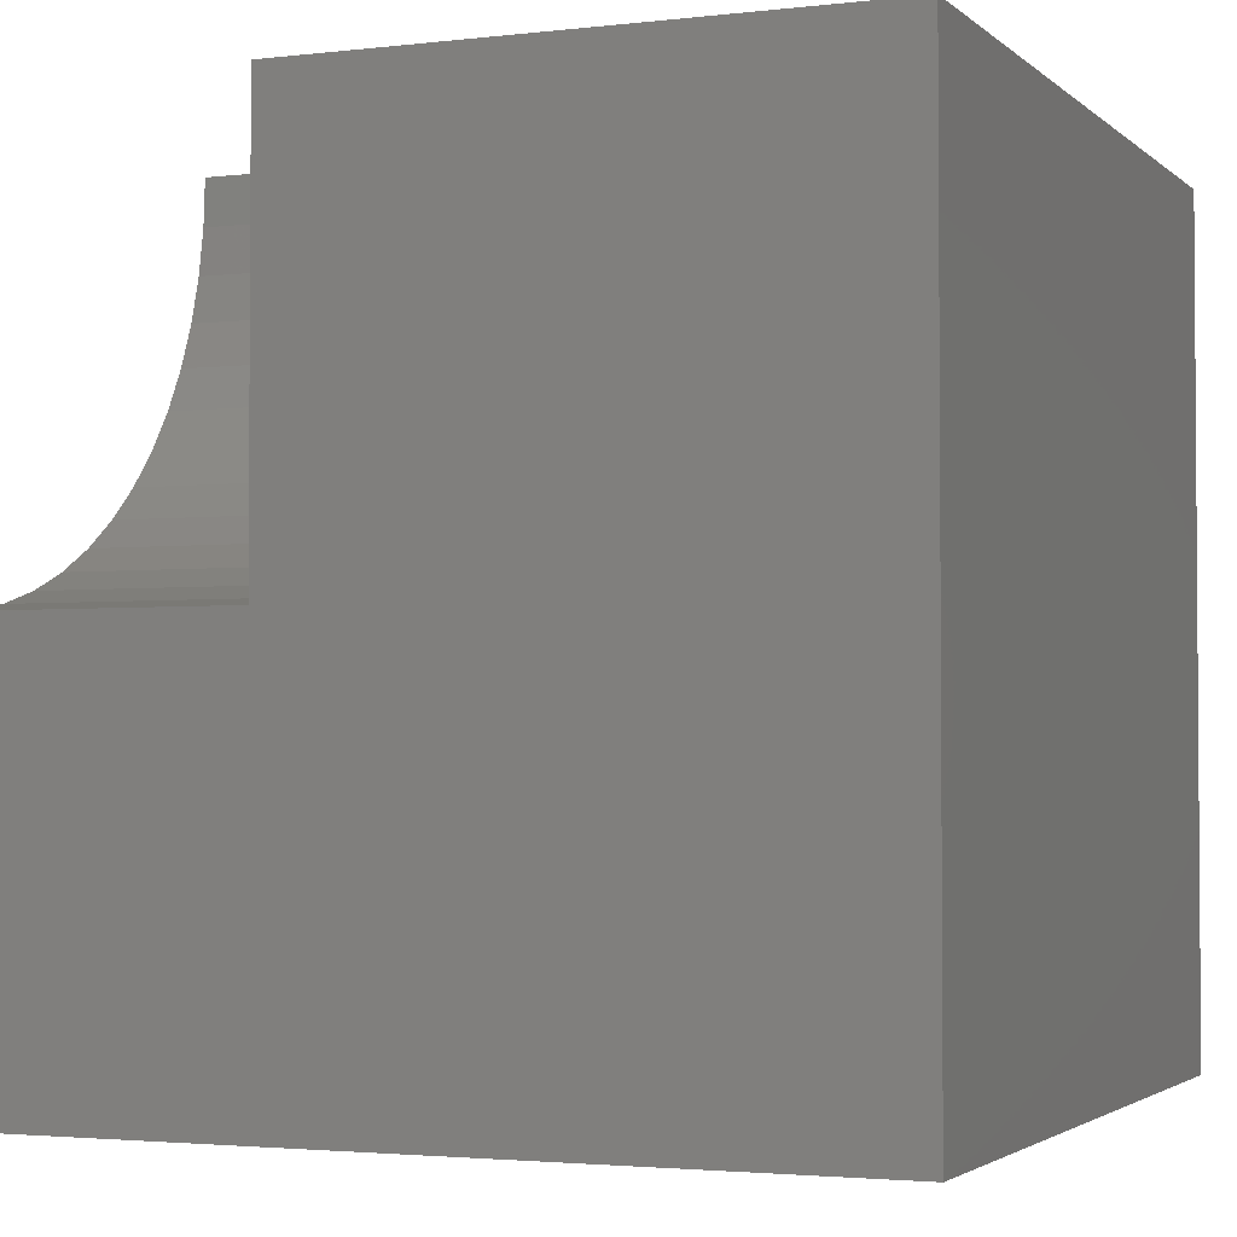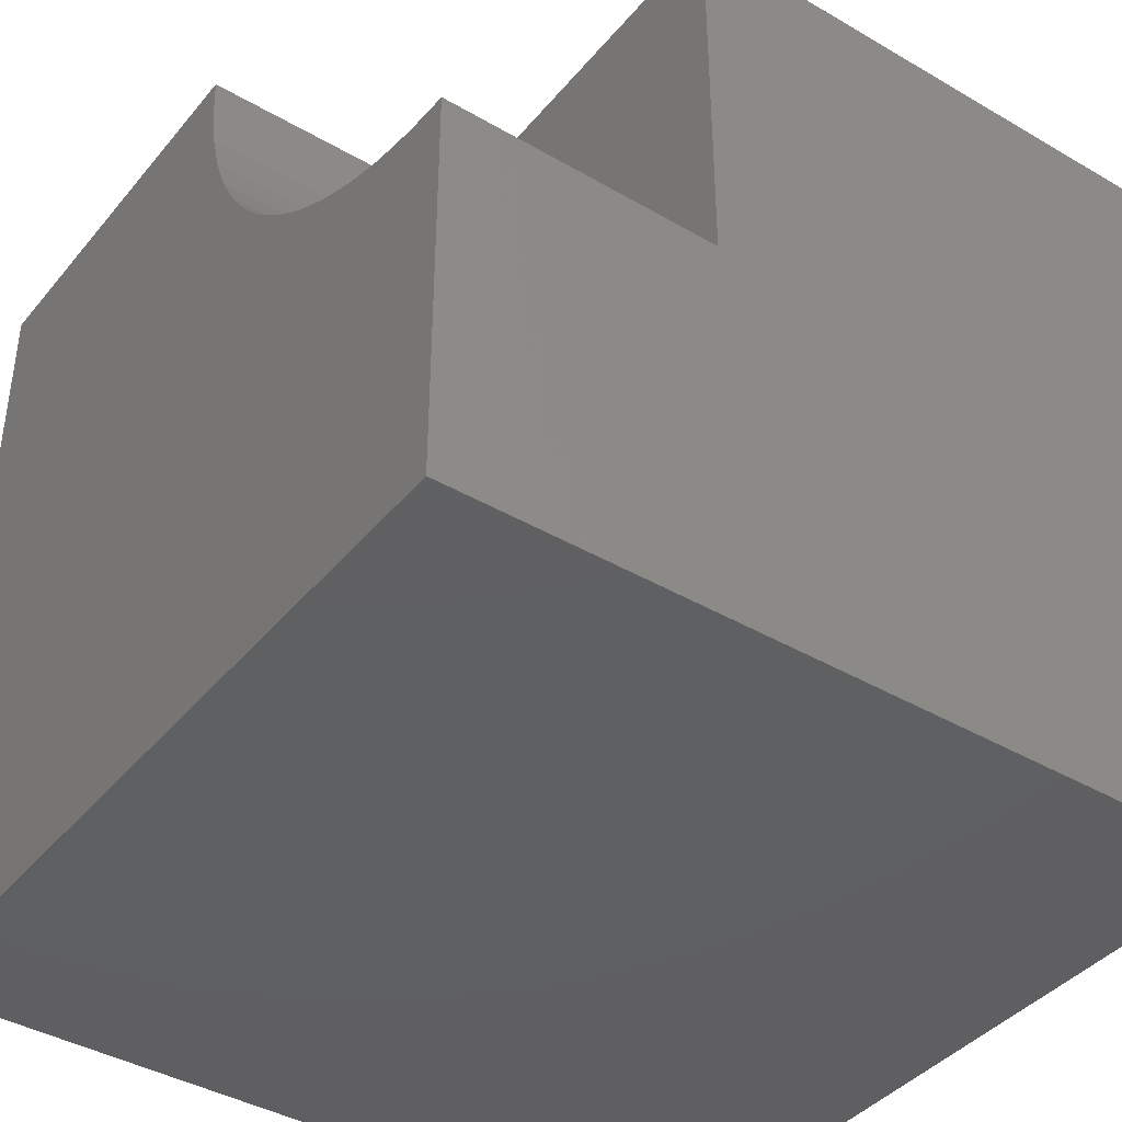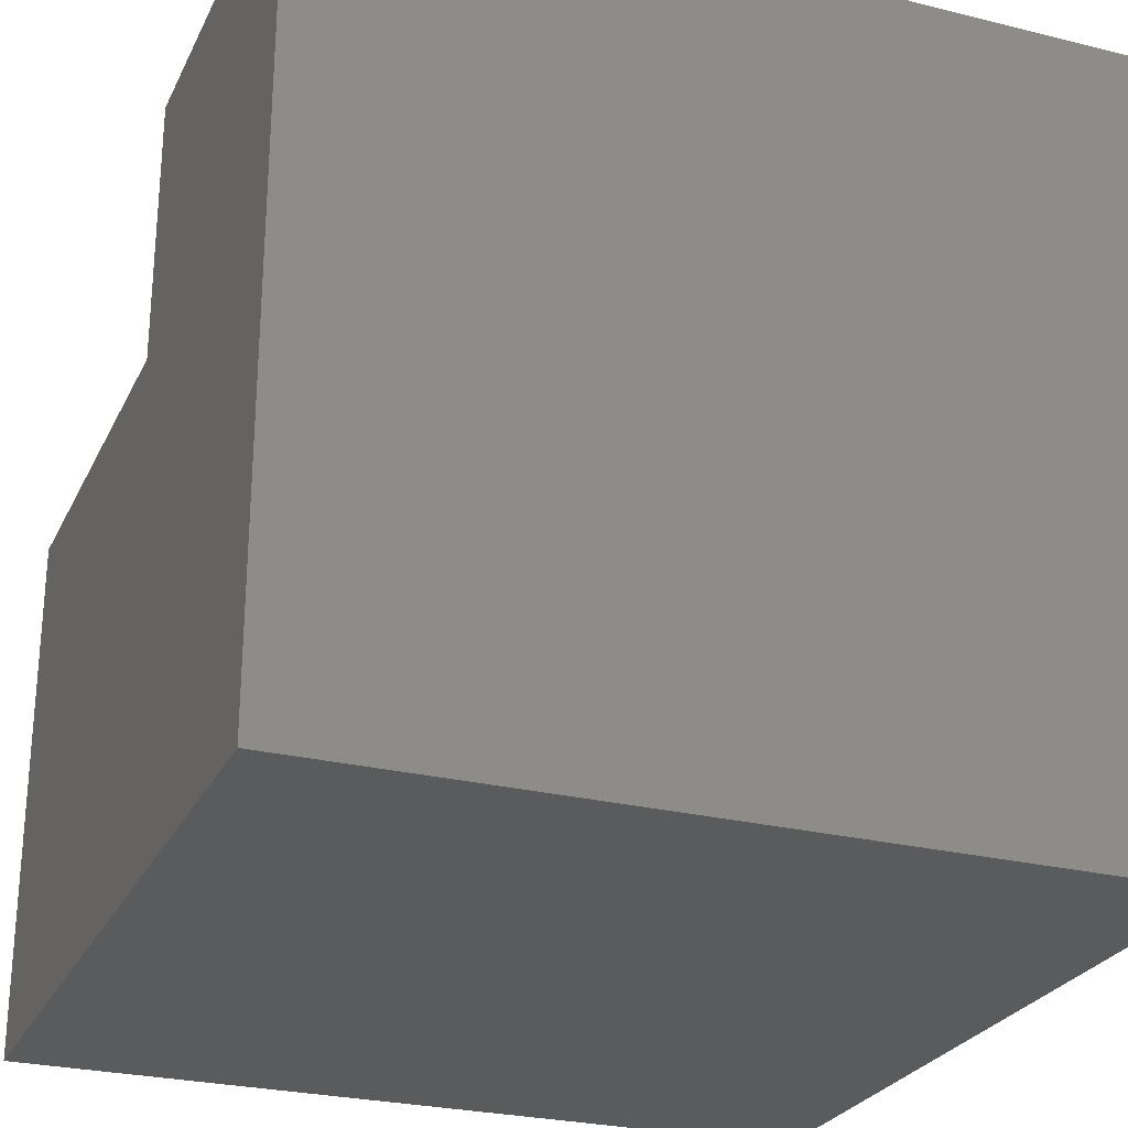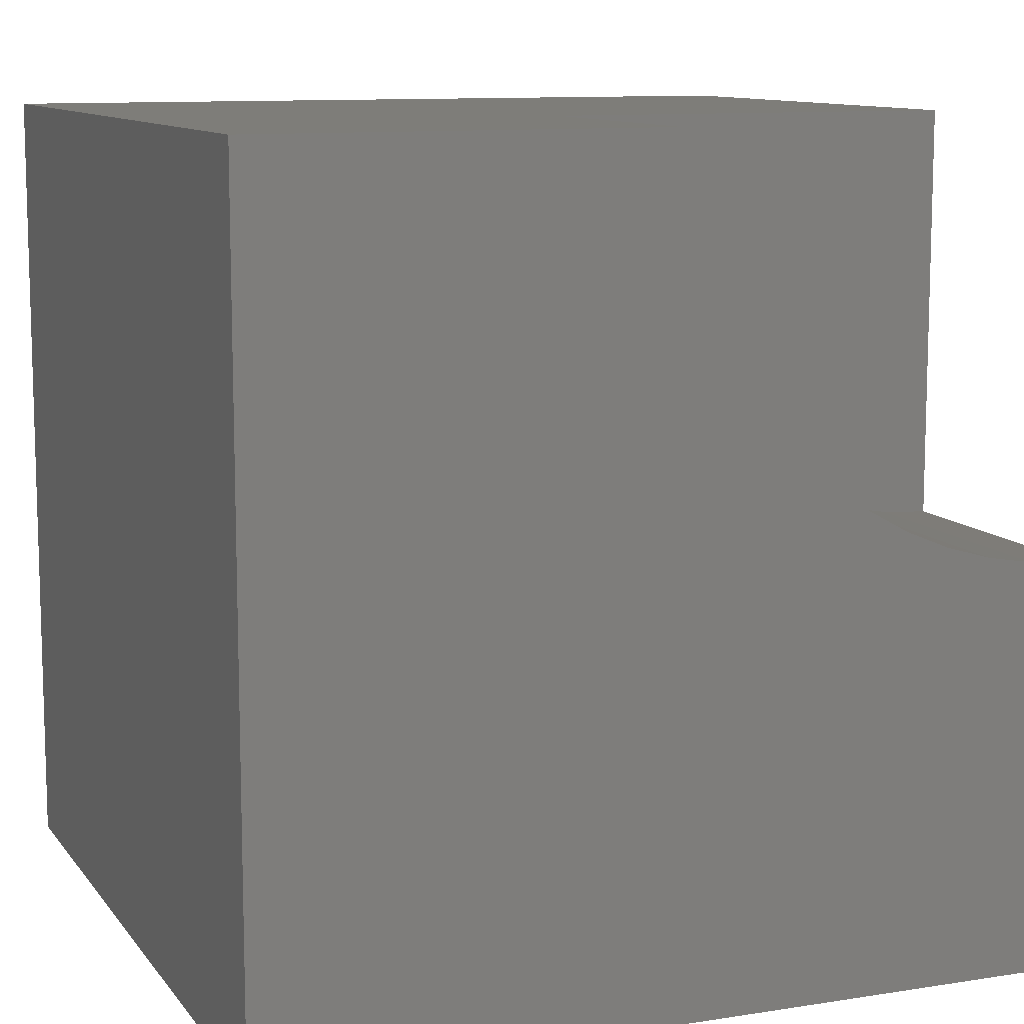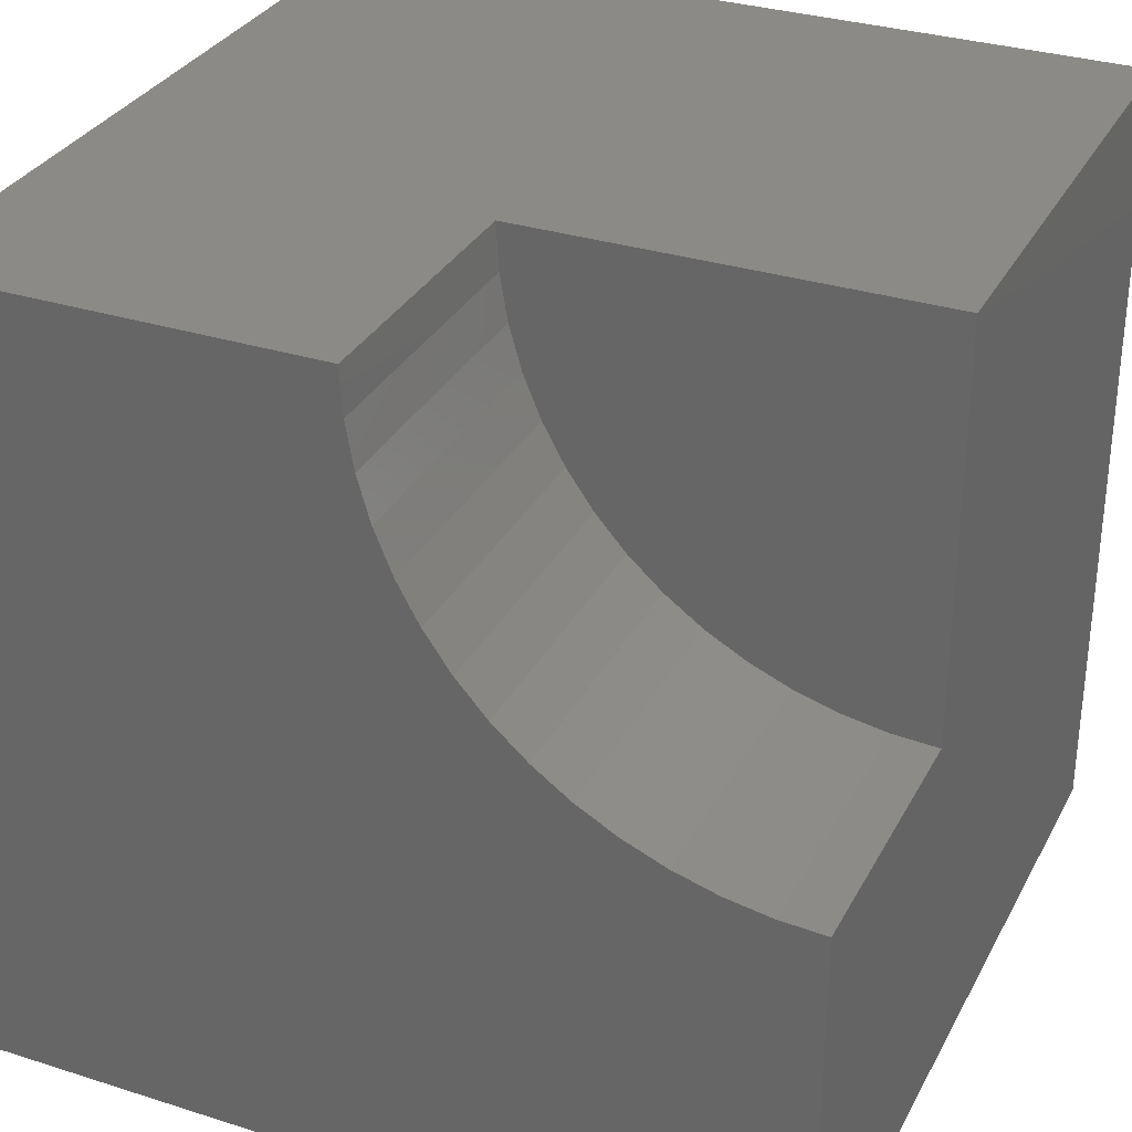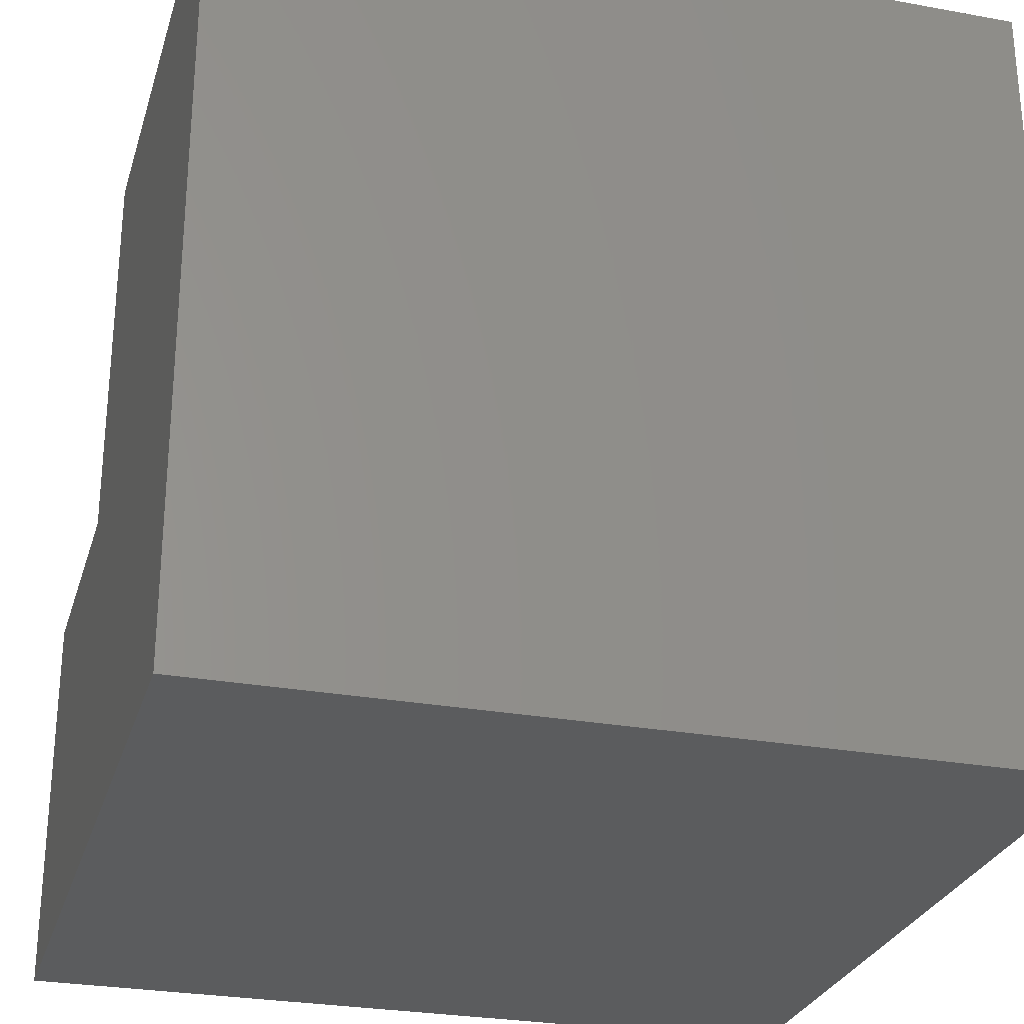
<metadata>
{"format":"stl","ext":"stl","renderer":"f3d","projection":"perspective","resolution":1024,"background":"white","views":[{"elev":-2.6,"azim":112.5,"up":"+Y"},{"elev":-40.5,"azim":54.4,"up":"+Y"},{"elev":-26.4,"azim":-111.3,"up":"+Z"},{"elev":10.6,"azim":-21.7,"up":"+Y"},{"elev":31.8,"azim":24.1,"up":"+Y"},{"elev":-27.7,"azim":164.4,"up":"+Y"}]}
</metadata>
<code>
# stl→obj: 38 verts, 72 faces
v 0 10 10
v 0 10 0
v 0 0 10
v 0 0 0
v 10 0 10
v 10 4.943 10
v 9.434 4.974 10
v 7.309 5.718 10
v 6.847 6.046 10
v 6.424 6.424 10
v 6.046 6.847 10
v 4.943 10 10
v 4.974 9.434 10
v 5.069 8.875 10
v 5.718 7.309 10
v 5.443 7.806 10
v 5.226 8.33 10
v 8.875 5.069 10
v 8.33 5.226 10
v 7.806 5.443 10
v 10 4.943 6.612
v 10 0 0
v 10 10 6.612
v 10 10 0
v 4.943 10 6.612
v 4.974 9.434 6.612
v 5.069 8.875 6.612
v 5.226 8.33 6.612
v 5.443 7.806 6.612
v 5.718 7.309 6.612
v 6.046 6.847 6.612
v 6.424 6.424 6.612
v 6.847 6.046 6.612
v 7.309 5.718 6.612
v 7.806 5.443 6.612
v 8.33 5.226 6.612
v 8.875 5.069 6.612
v 9.434 4.974 6.612
f 1 2 3
f 3 2 4
f 5 6 7
f 8 9 3
f 3 9 10
f 3 10 11
f 12 1 13
f 13 1 14
f 11 15 3
f 3 15 16
f 3 16 1
f 1 16 17
f 1 17 14
f 7 18 5
f 5 18 19
f 5 19 3
f 3 19 20
f 3 20 8
f 6 5 21
f 21 5 22
f 21 22 23
f 23 22 24
f 2 24 4
f 4 24 22
f 23 24 25
f 25 24 2
f 25 2 12
f 12 2 1
f 22 5 4
f 4 5 3
f 25 12 13
f 25 13 26
f 26 13 14
f 26 14 27
f 27 14 17
f 27 17 28
f 28 17 16
f 28 16 29
f 29 16 15
f 29 15 30
f 30 15 11
f 30 11 31
f 31 11 10
f 31 10 32
f 32 10 9
f 32 9 33
f 33 9 8
f 33 8 34
f 34 8 20
f 34 20 35
f 35 20 19
f 35 19 36
f 36 19 18
f 36 18 37
f 37 18 7
f 37 7 38
f 38 7 6
f 38 6 21
f 25 26 23
f 23 26 27
f 23 27 28
f 33 23 32
f 32 23 31
f 33 34 23
f 23 34 35
f 23 35 36
f 36 37 23
f 23 37 38
f 23 38 21
f 28 29 23
f 23 29 30
f 23 30 31

</code>
